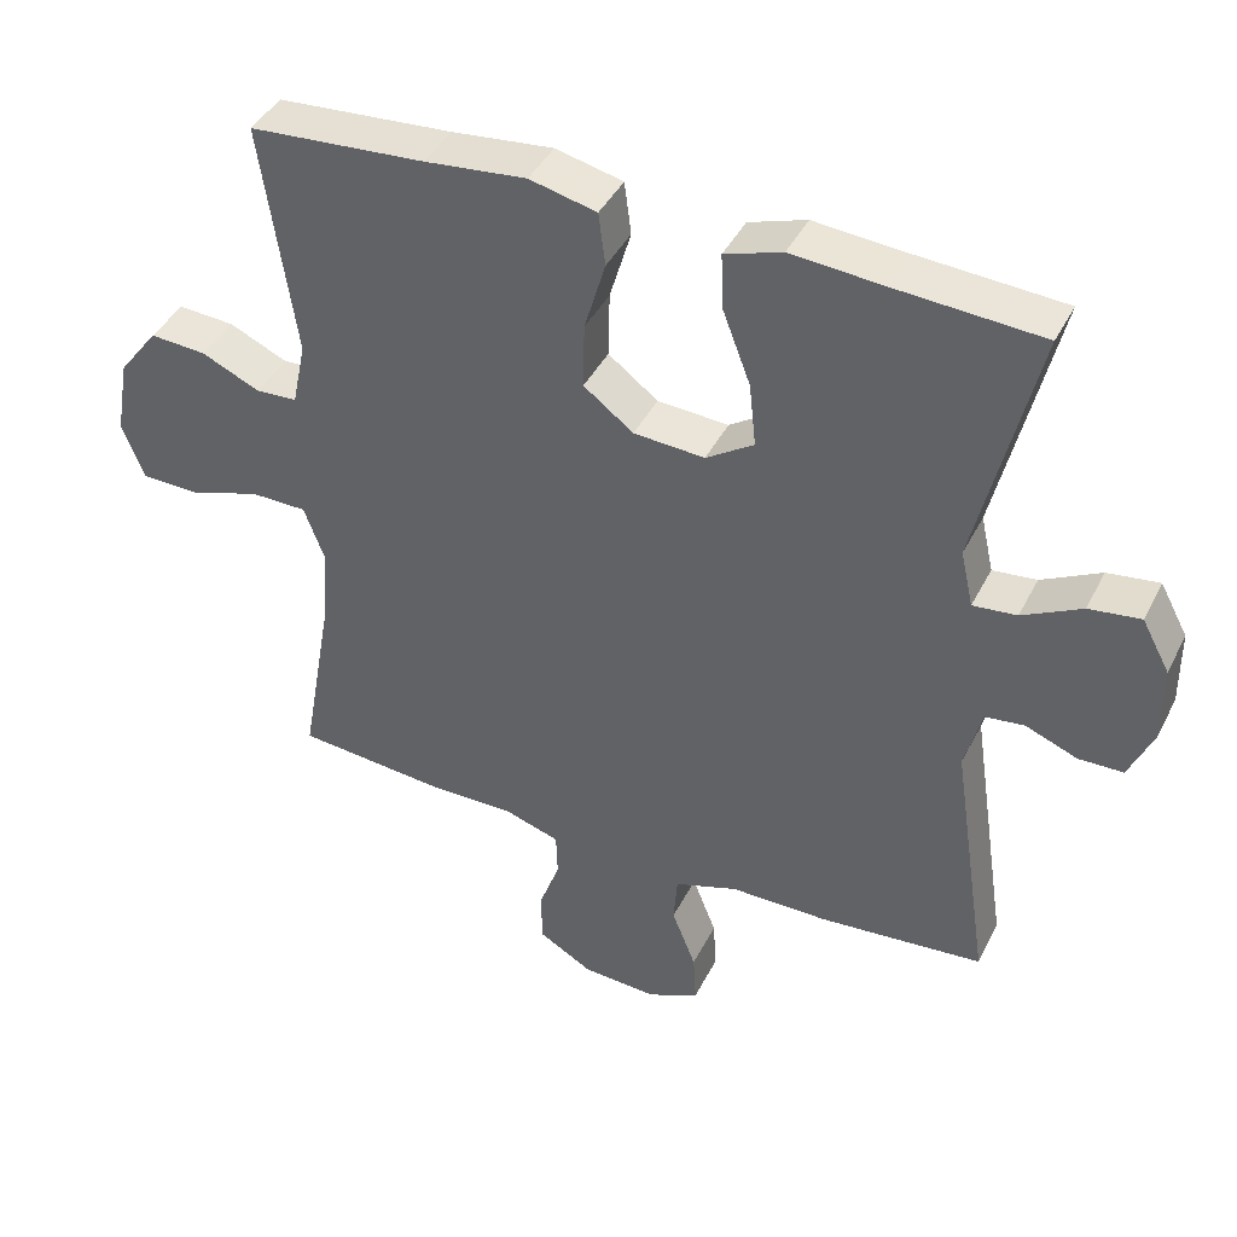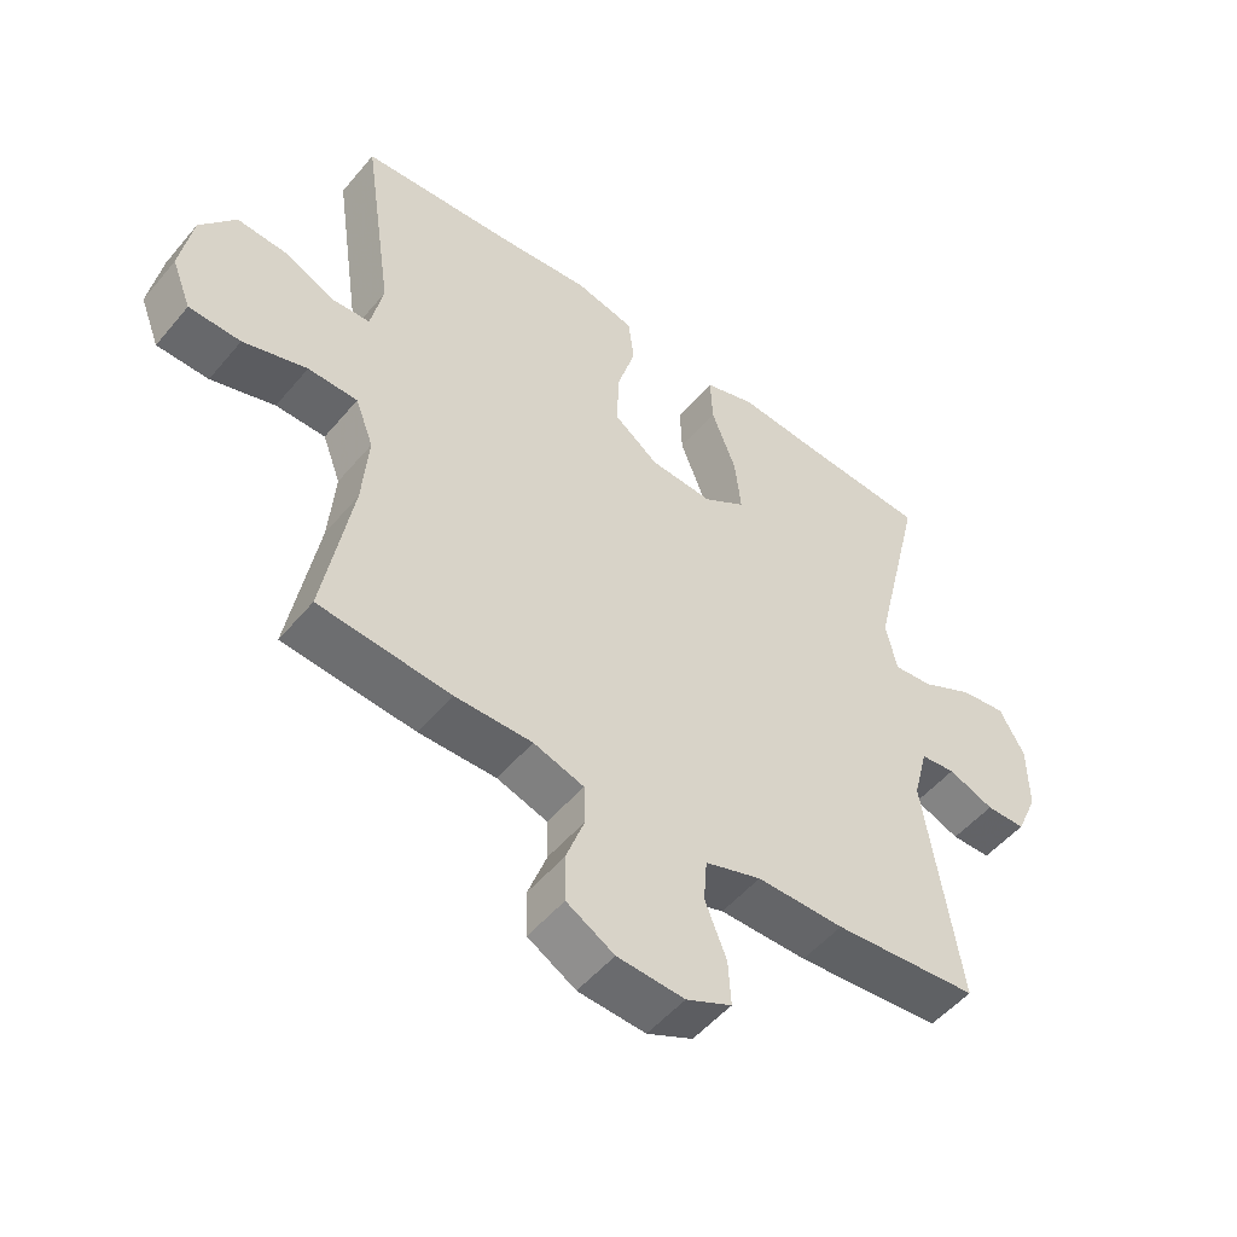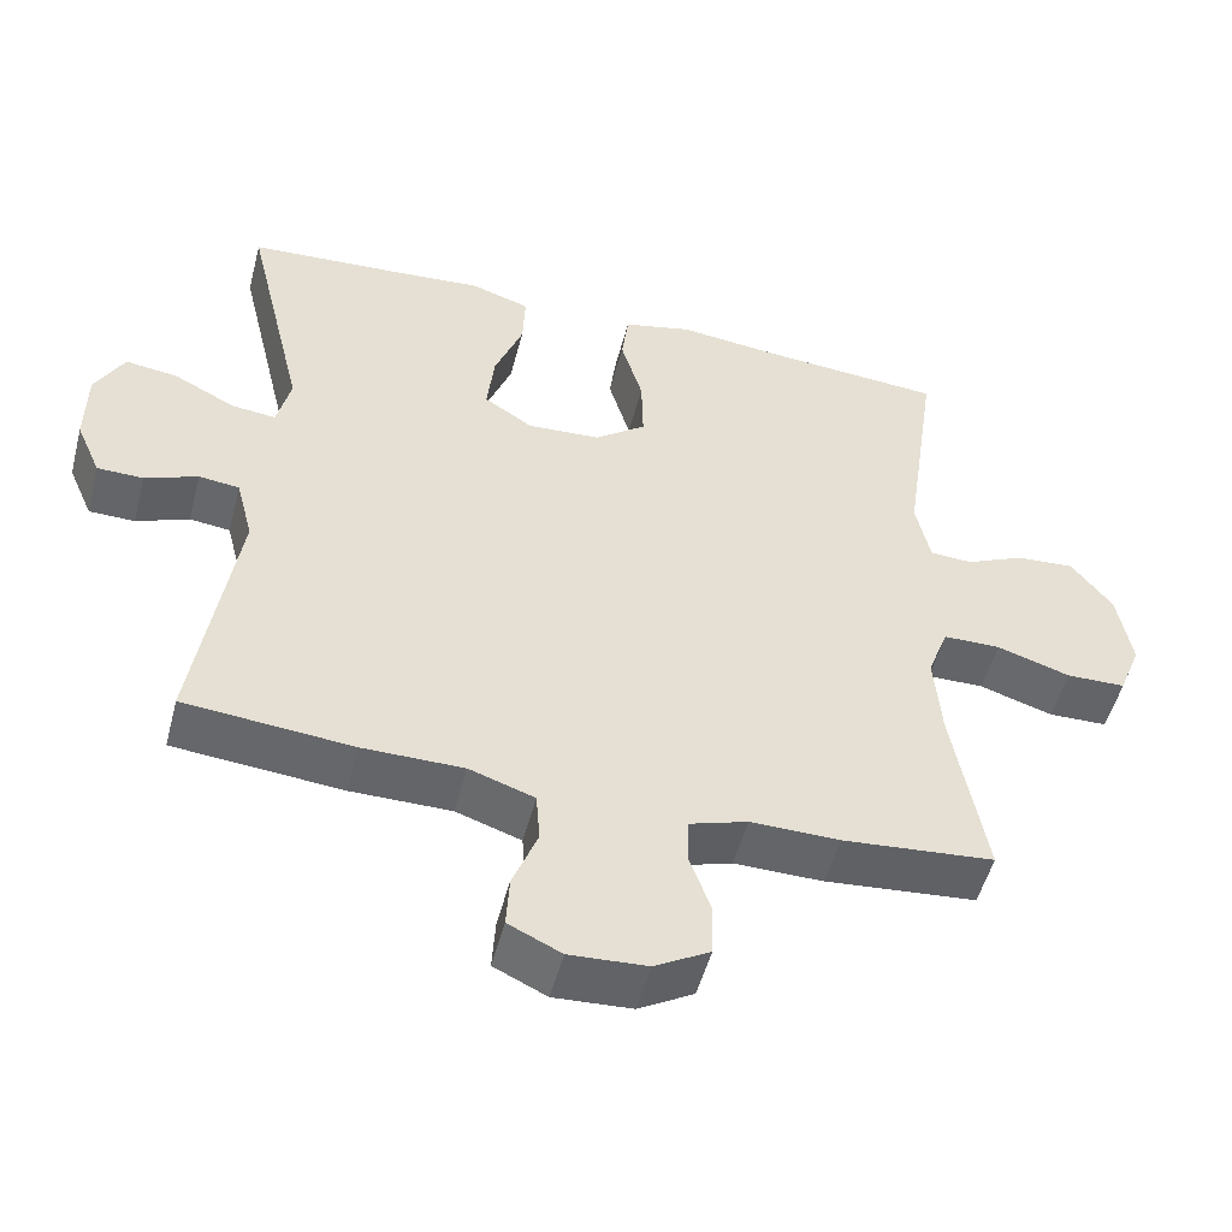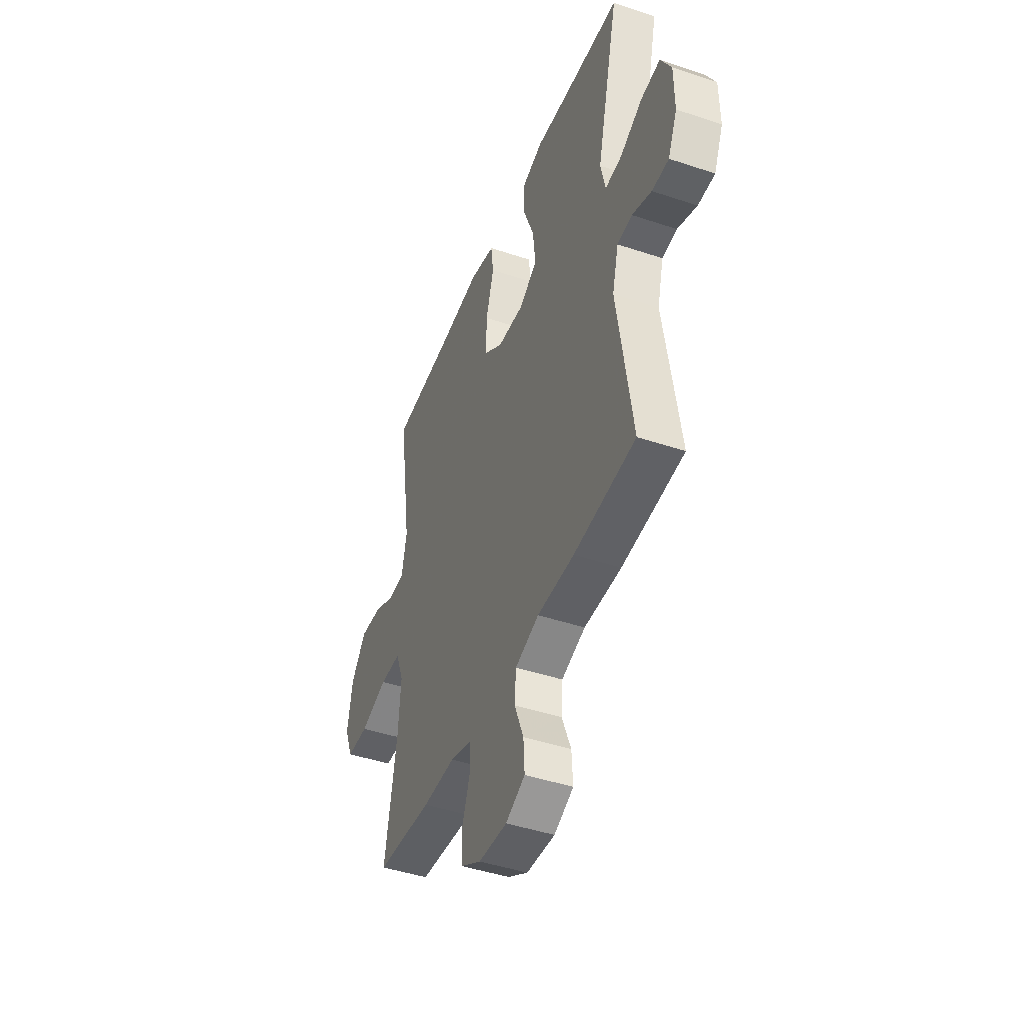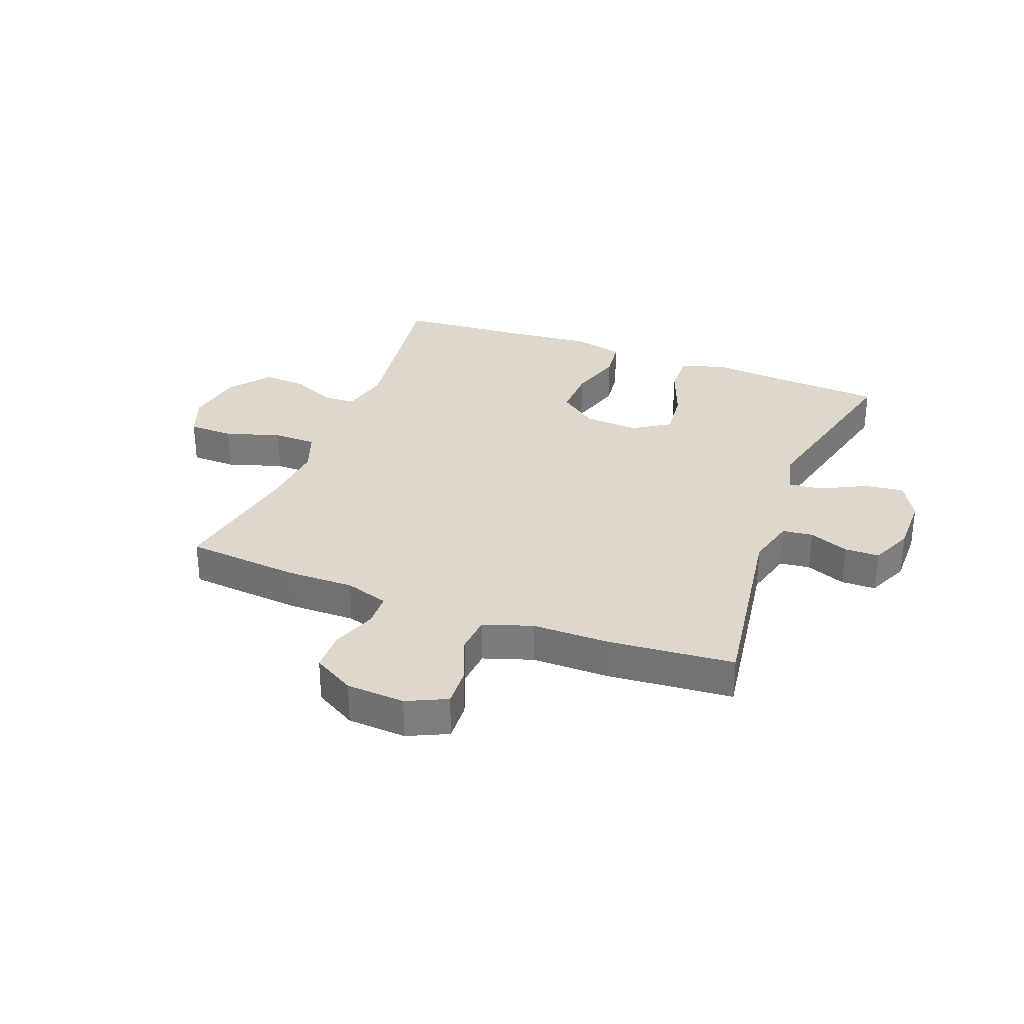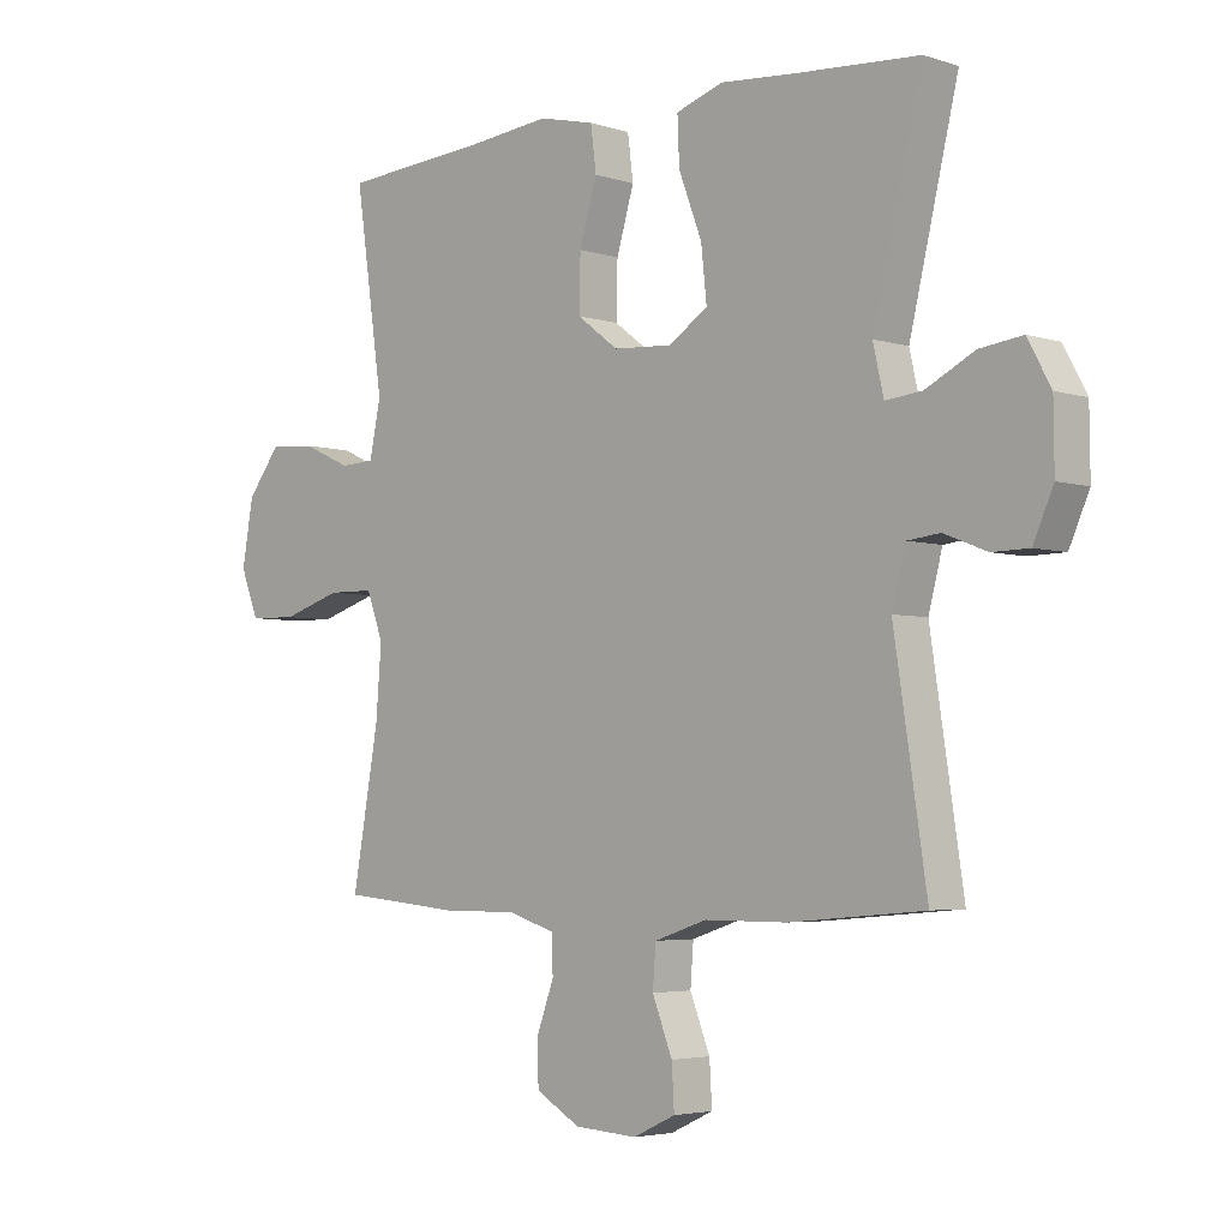
<metadata>
{"format":"obj","ext":"obj","renderer":"f3d","projection":"perspective","resolution":1024,"background":"white","views":[{"elev":41.7,"azim":-154.9,"up":"+Z"},{"elev":-51.5,"azim":141.4,"up":"+Z"},{"elev":-51.4,"azim":-14.6,"up":"+Z"},{"elev":-44.7,"azim":-111.3,"up":"+Z"},{"elev":31.1,"azim":-159.0,"up":"+Y"},{"elev":-4.0,"azim":-136.2,"up":"+Z"}]}
</metadata>
<code>
v -0.5 0.07 -0.5
v -0.448 0.07 -0.156
v -0.47 0.07 -0.071
v -0.522 0.07 -0.065
v -0.59 0.07 -0.092
v -0.649 0.07 -0.091
v -0.681 0.07 -0.018
v -0.68 0.07 0.084
v -0.643 0.07 0.152
v -0.575 0.07 0.143
v -0.497 0.07 0.103
v -0.439 0.07 0.097
v -0.422 0.07 0.172
v -0.5 0.07 0.5
v -0.306 0.07 0.513
v -0.185 0.07 0.523
v -0.109 0.07 0.498
v -0.112 0.07 0.424
v -0.149 0.07 0.327
v -0.158 0.07 0.243
v -0.095 0.07 0.202
v -0.001 0.07 0.208
v 0.065 0.07 0.258
v 0.063 0.07 0.345
v 0.035 0.07 0.44
v 0.044 0.07 0.51
v 0.133 0.07 0.531
v 0.267 0.07 0.517
v 0.5 0.07 0.5
v 0.455 0.07 0.19
v 0.473 0.07 0.104
v 0.528 0.07 0.101
v 0.605 0.07 0.136
v 0.68 0.07 0.141
v 0.733 0.07 0.072
v 0.751 0.07 -0.031
v 0.722 0.07 -0.105
v 0.645 0.07 -0.107
v 0.55 0.07 -0.077
v 0.476 0.07 -0.078
v 0.449 0.07 -0.15
v 0.458 0.07 -0.263
v 0.5 0.07 -0.5
v 0.304 0.07 -0.518
v 0.189 0.07 -0.517
v 0.114 0.07 -0.541
v 0.112 0.07 -0.6
v 0.14 0.07 -0.677
v 0.138 0.07 -0.746
v 0.067 0.07 -0.787
v -0.033 0.07 -0.793
v -0.101 0.07 -0.761
v -0.097 0.07 -0.693
v -0.065 0.07 -0.612
v -0.07 0.07 -0.547
v -0.154 0.07 -0.519
v -0.284 0.07 -0.519
v -0.5 0 -0.5
v -0.448 0 -0.156
v -0.47 0 -0.071
v -0.522 0 -0.065
v -0.59 0 -0.092
v -0.649 0 -0.091
v -0.681 0 -0.018
v -0.68 0 0.084
v -0.643 0 0.152
v -0.575 0 0.143
v -0.497 0 0.103
v -0.439 0 0.097
v -0.422 0 0.172
v -0.5 0 0.5
v -0.306 0 0.513
v -0.185 0 0.523
v -0.109 0 0.498
v -0.112 0 0.424
v -0.149 0 0.327
v -0.158 0 0.243
v -0.095 0 0.202
v -0.001 0 0.208
v 0.065 0 0.258
v 0.063 0 0.345
v 0.035 0 0.44
v 0.044 0 0.51
v 0.133 0 0.531
v 0.267 0 0.517
v 0.5 0 0.5
v 0.455 0 0.19
v 0.473 0 0.104
v 0.528 0 0.101
v 0.605 0 0.136
v 0.68 0 0.141
v 0.733 0 0.072
v 0.751 0 -0.031
v 0.722 0 -0.105
v 0.645 0 -0.107
v 0.55 0 -0.077
v 0.476 0 -0.078
v 0.449 0 -0.15
v 0.458 0 -0.263
v 0.5 0 -0.5
v 0.304 0 -0.518
v 0.189 0 -0.517
v 0.114 0 -0.541
v 0.112 0 -0.6
v 0.14 0 -0.677
v 0.138 0 -0.746
v 0.067 0 -0.787
v -0.033 0 -0.793
v -0.101 0 -0.761
v -0.097 0 -0.693
v -0.065 0 -0.612
v -0.07 0 -0.547
v -0.154 0 -0.519
v -0.284 0 -0.519
f 56 57 1 2
f 55 56 2 3
f 52 53 54
f 51 52 54
f 50 51 54
f 49 50 54
f 48 49 54
f 47 48 54
f 46 47 54 55
f 45 46 55 3
f 44 45 3
f 43 44 3
f 42 43 3
f 37 38 39
f 36 37 39
f 35 36 39
f 34 35 39
f 33 34 39
f 32 33 39
f 31 32 39 40
f 30 31 40 41
f 28 29 30
f 28 30 41
f 27 28 41
f 26 27 41
f 25 26 41
f 24 25 41
f 17 18 19
f 16 17 19
f 15 16 19
f 15 19 20
f 14 15 20
f 13 14 20
f 12 13 20 21
f 9 10 11
f 8 9 11
f 7 8 11
f 6 7 11
f 5 6 11
f 4 5 11
f 3 4 11 12
f 12 21 22
f 3 12 22
f 42 3 22
f 23 24 41 42
f 22 23 42
f 59 58 114 113
f 60 59 113 112
f 111 110 109
f 111 109 108
f 111 108 107
f 111 107 106
f 111 106 105
f 111 105 104
f 112 111 104 103
f 60 112 103 102
f 60 102 101
f 60 101 100
f 60 100 99
f 96 95 94
f 96 94 93
f 96 93 92
f 96 92 91
f 96 91 90
f 96 90 89
f 97 96 89 88
f 98 97 88 87
f 87 86 85
f 98 87 85
f 98 85 84
f 98 84 83
f 98 83 82
f 98 82 81
f 76 75 74
f 76 74 73
f 76 73 72
f 77 76 72
f 77 72 71
f 77 71 70
f 78 77 70 69
f 68 67 66
f 68 66 65
f 68 65 64
f 68 64 63
f 68 63 62
f 68 62 61
f 69 68 61 60
f 79 78 69
f 79 69 60
f 79 60 99
f 99 98 81 80
f 99 80 79
f 1 58 59 2
f 2 59 60 3
f 3 60 61 4
f 4 61 62 5
f 5 62 63 6
f 6 63 64 7
f 7 64 65 8
f 8 65 66 9
f 9 66 67 10
f 10 67 68 11
f 11 68 69 12
f 12 69 70 13
f 13 70 71 14
f 14 71 72 15
f 15 72 73 16
f 16 73 74 17
f 17 74 75 18
f 18 75 76 19
f 19 76 77 20
f 20 77 78 21
f 21 78 79 22
f 22 79 80 23
f 23 80 81 24
f 24 81 82 25
f 25 82 83 26
f 26 83 84 27
f 27 84 85 28
f 28 85 86 29
f 29 86 87 30
f 30 87 88 31
f 31 88 89 32
f 32 89 90 33
f 33 90 91 34
f 34 91 92 35
f 35 92 93 36
f 36 93 94 37
f 37 94 95 38
f 38 95 96 39
f 39 96 97 40
f 40 97 98 41
f 41 98 99 42
f 42 99 100 43
f 43 100 101 44
f 44 101 102 45
f 45 102 103 46
f 46 103 104 47
f 47 104 105 48
f 48 105 106 49
f 49 106 107 50
f 50 107 108 51
f 51 108 109 52
f 52 109 110 53
f 53 110 111 54
f 54 111 112 55
f 55 112 113 56
f 56 113 114 57
f 57 114 58 1

</code>
